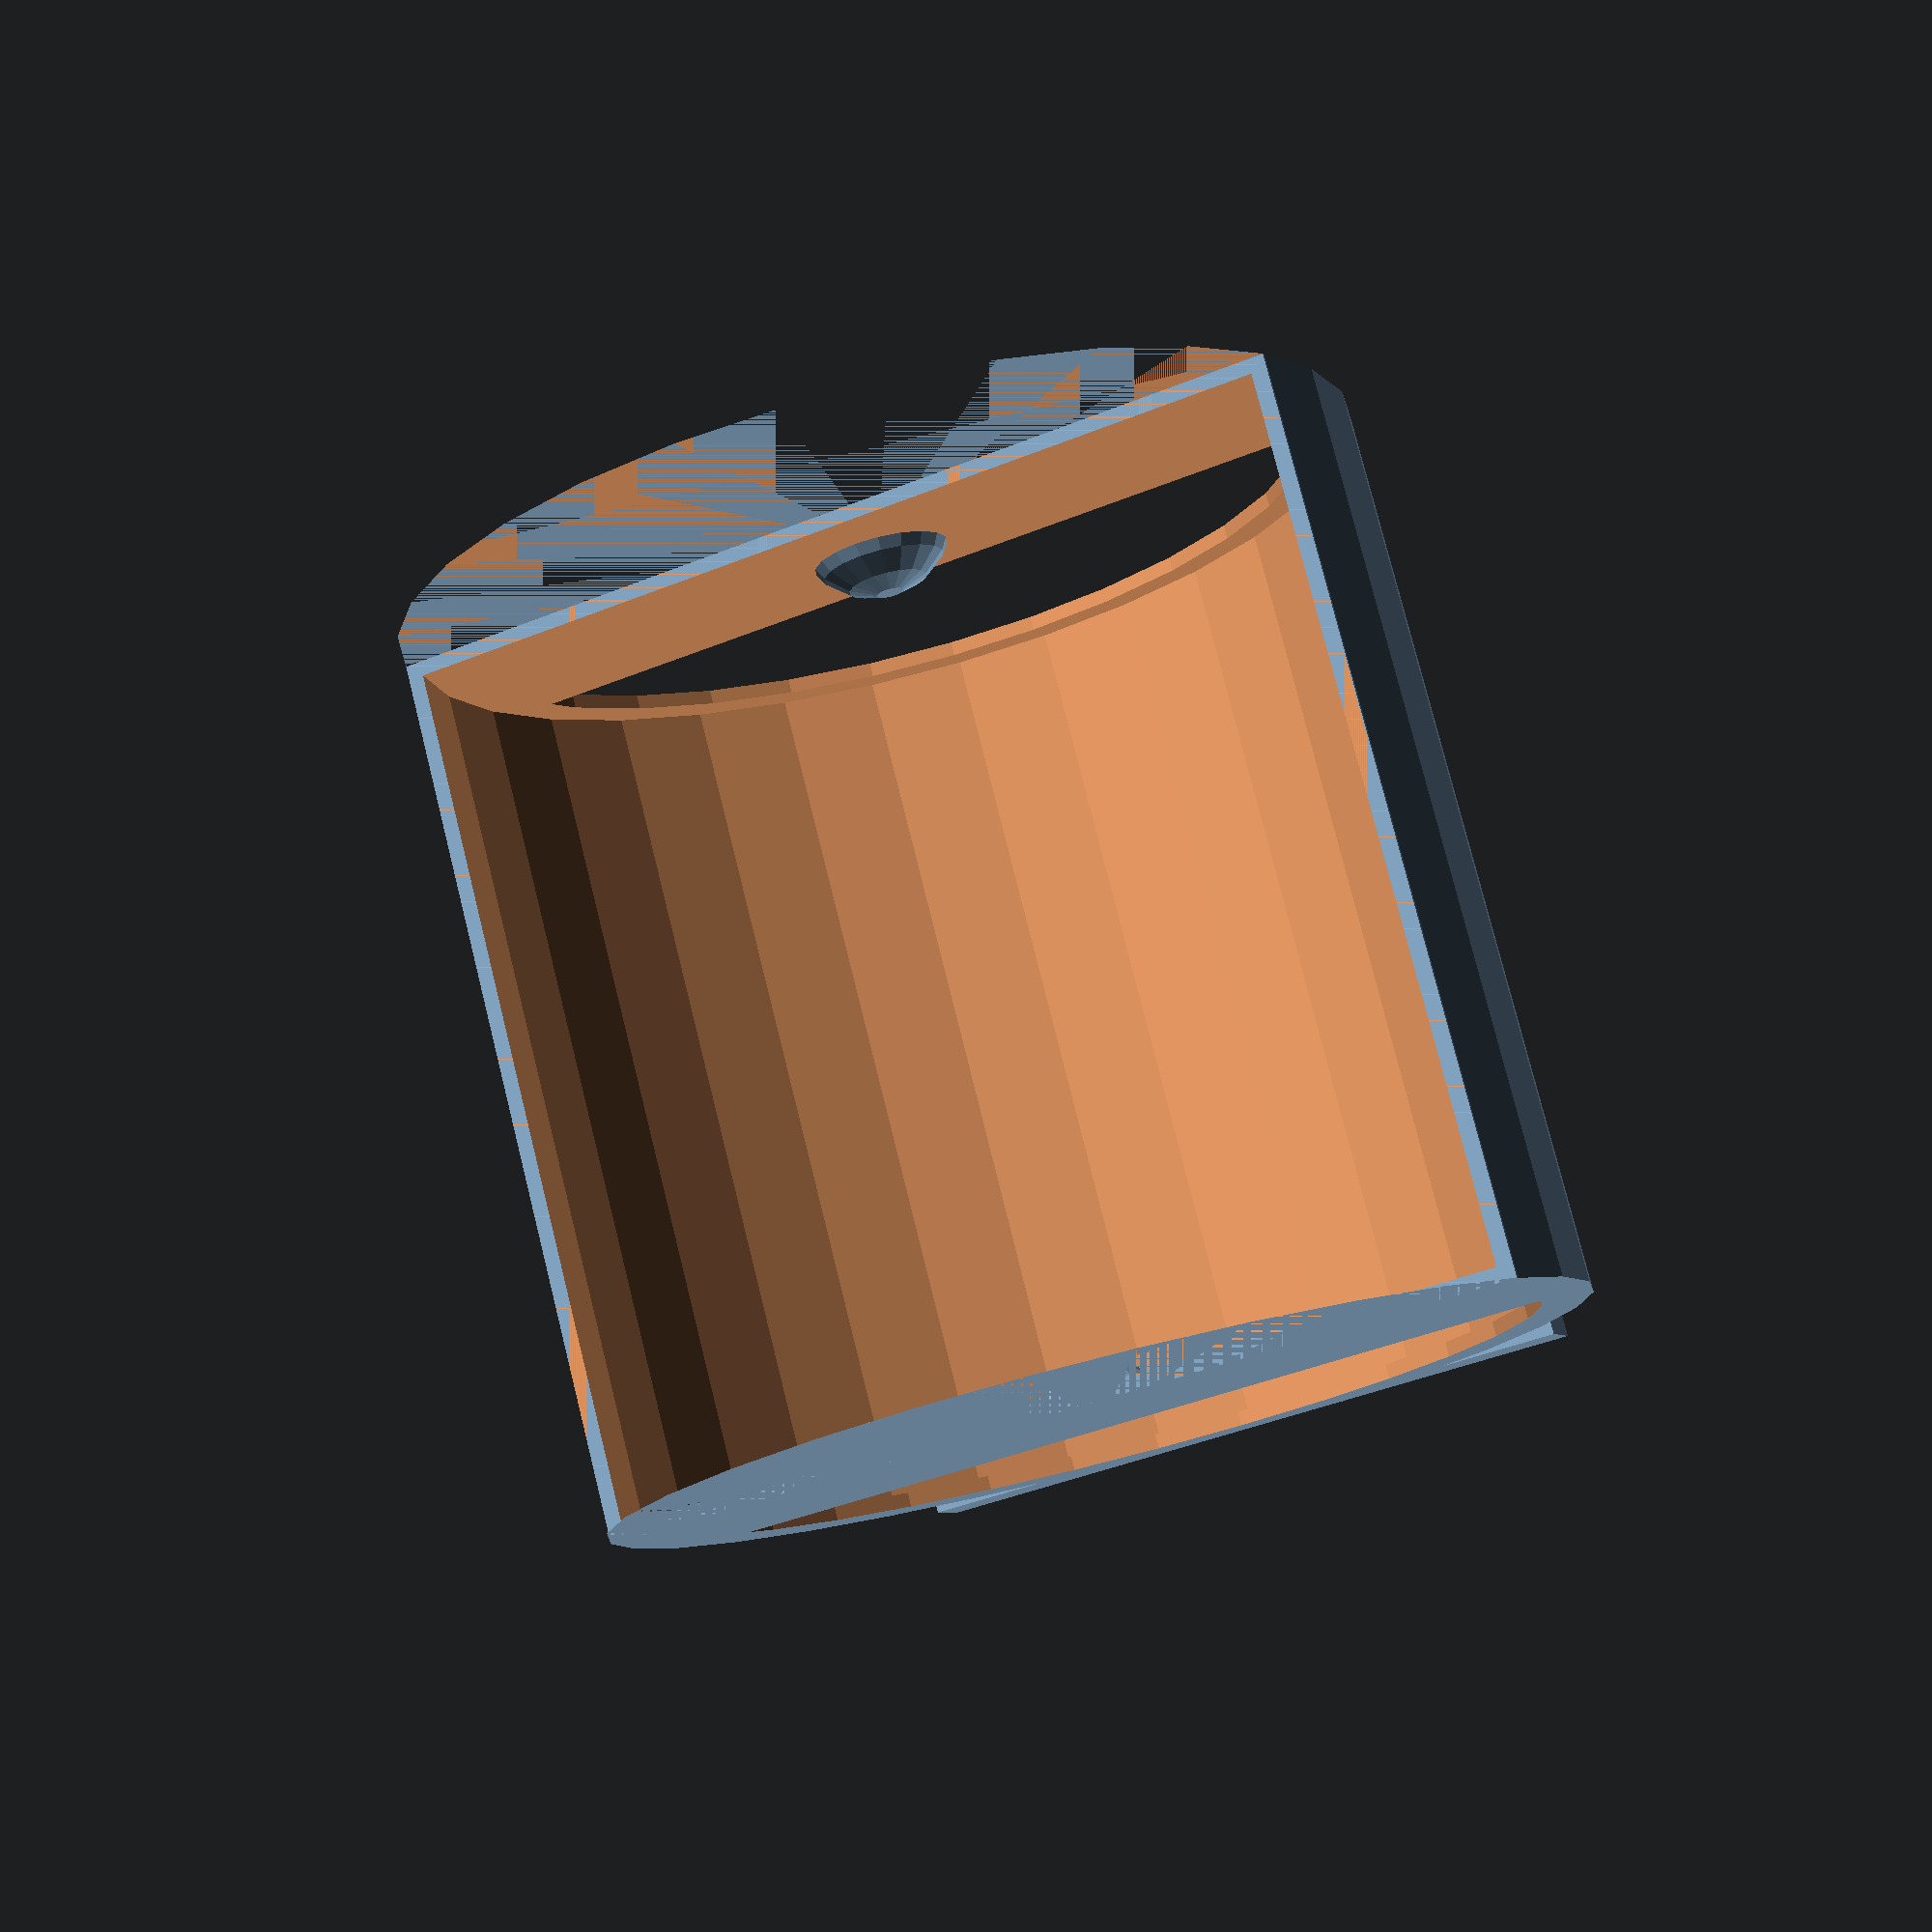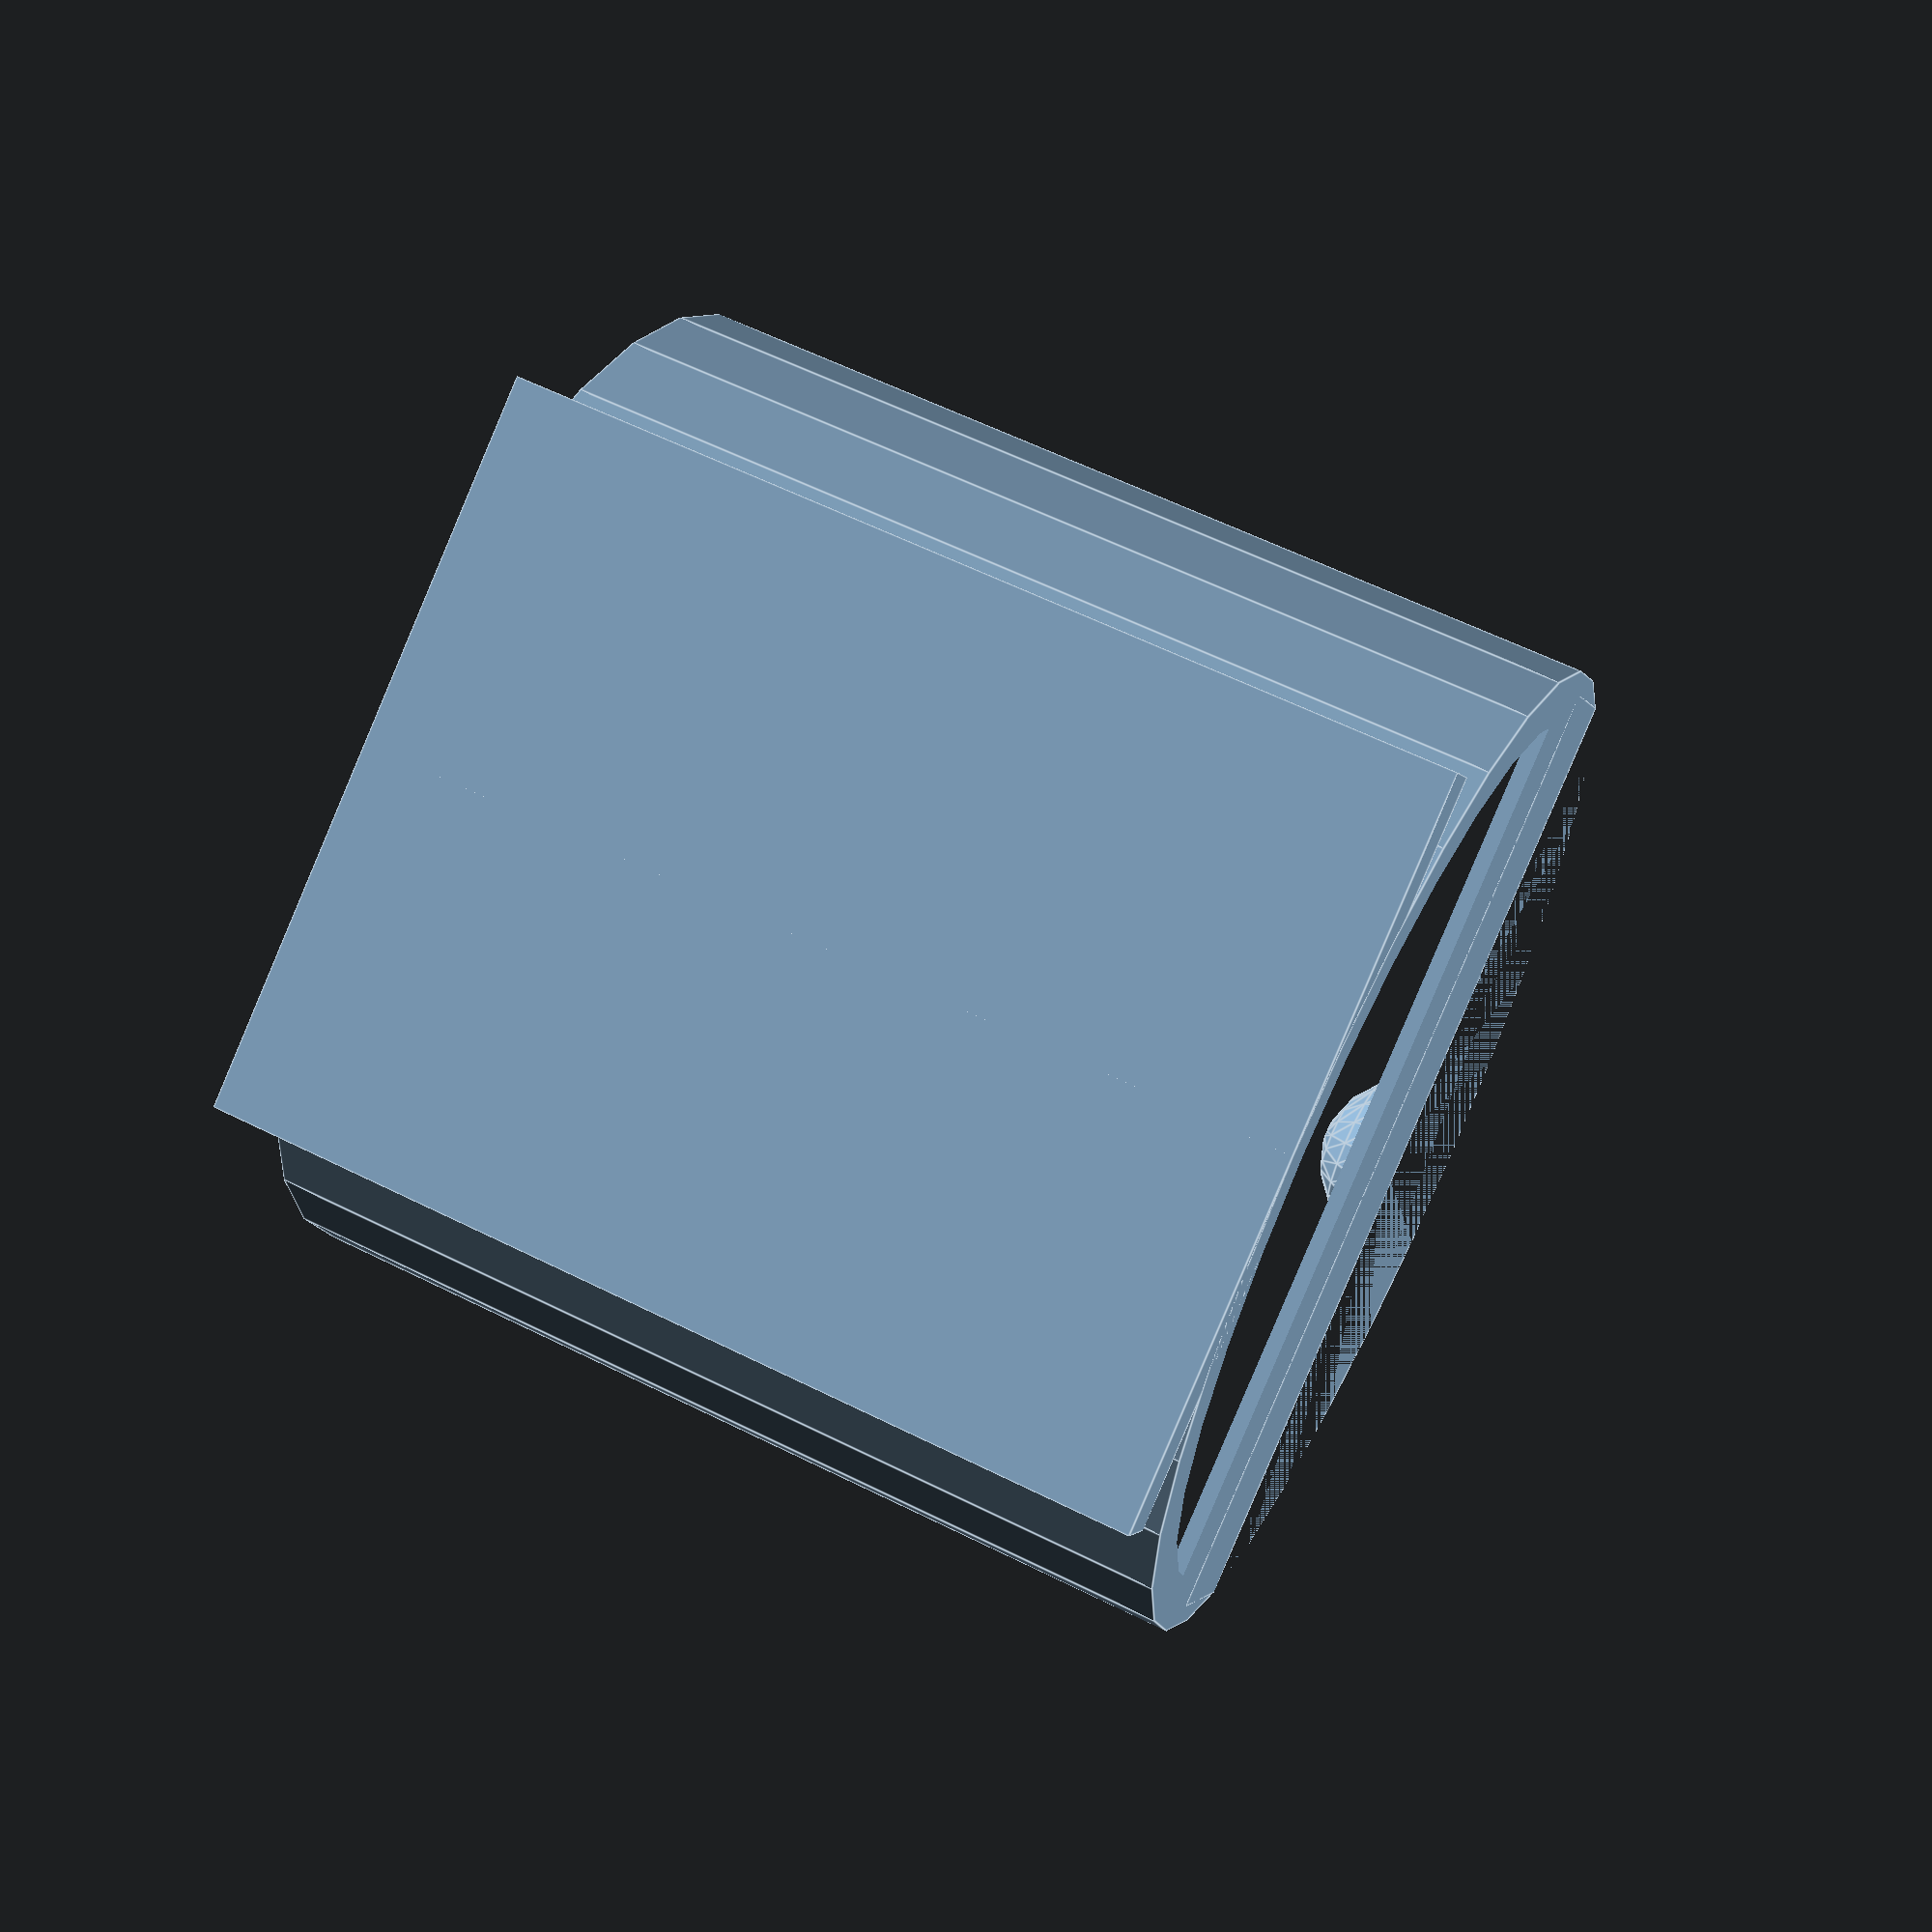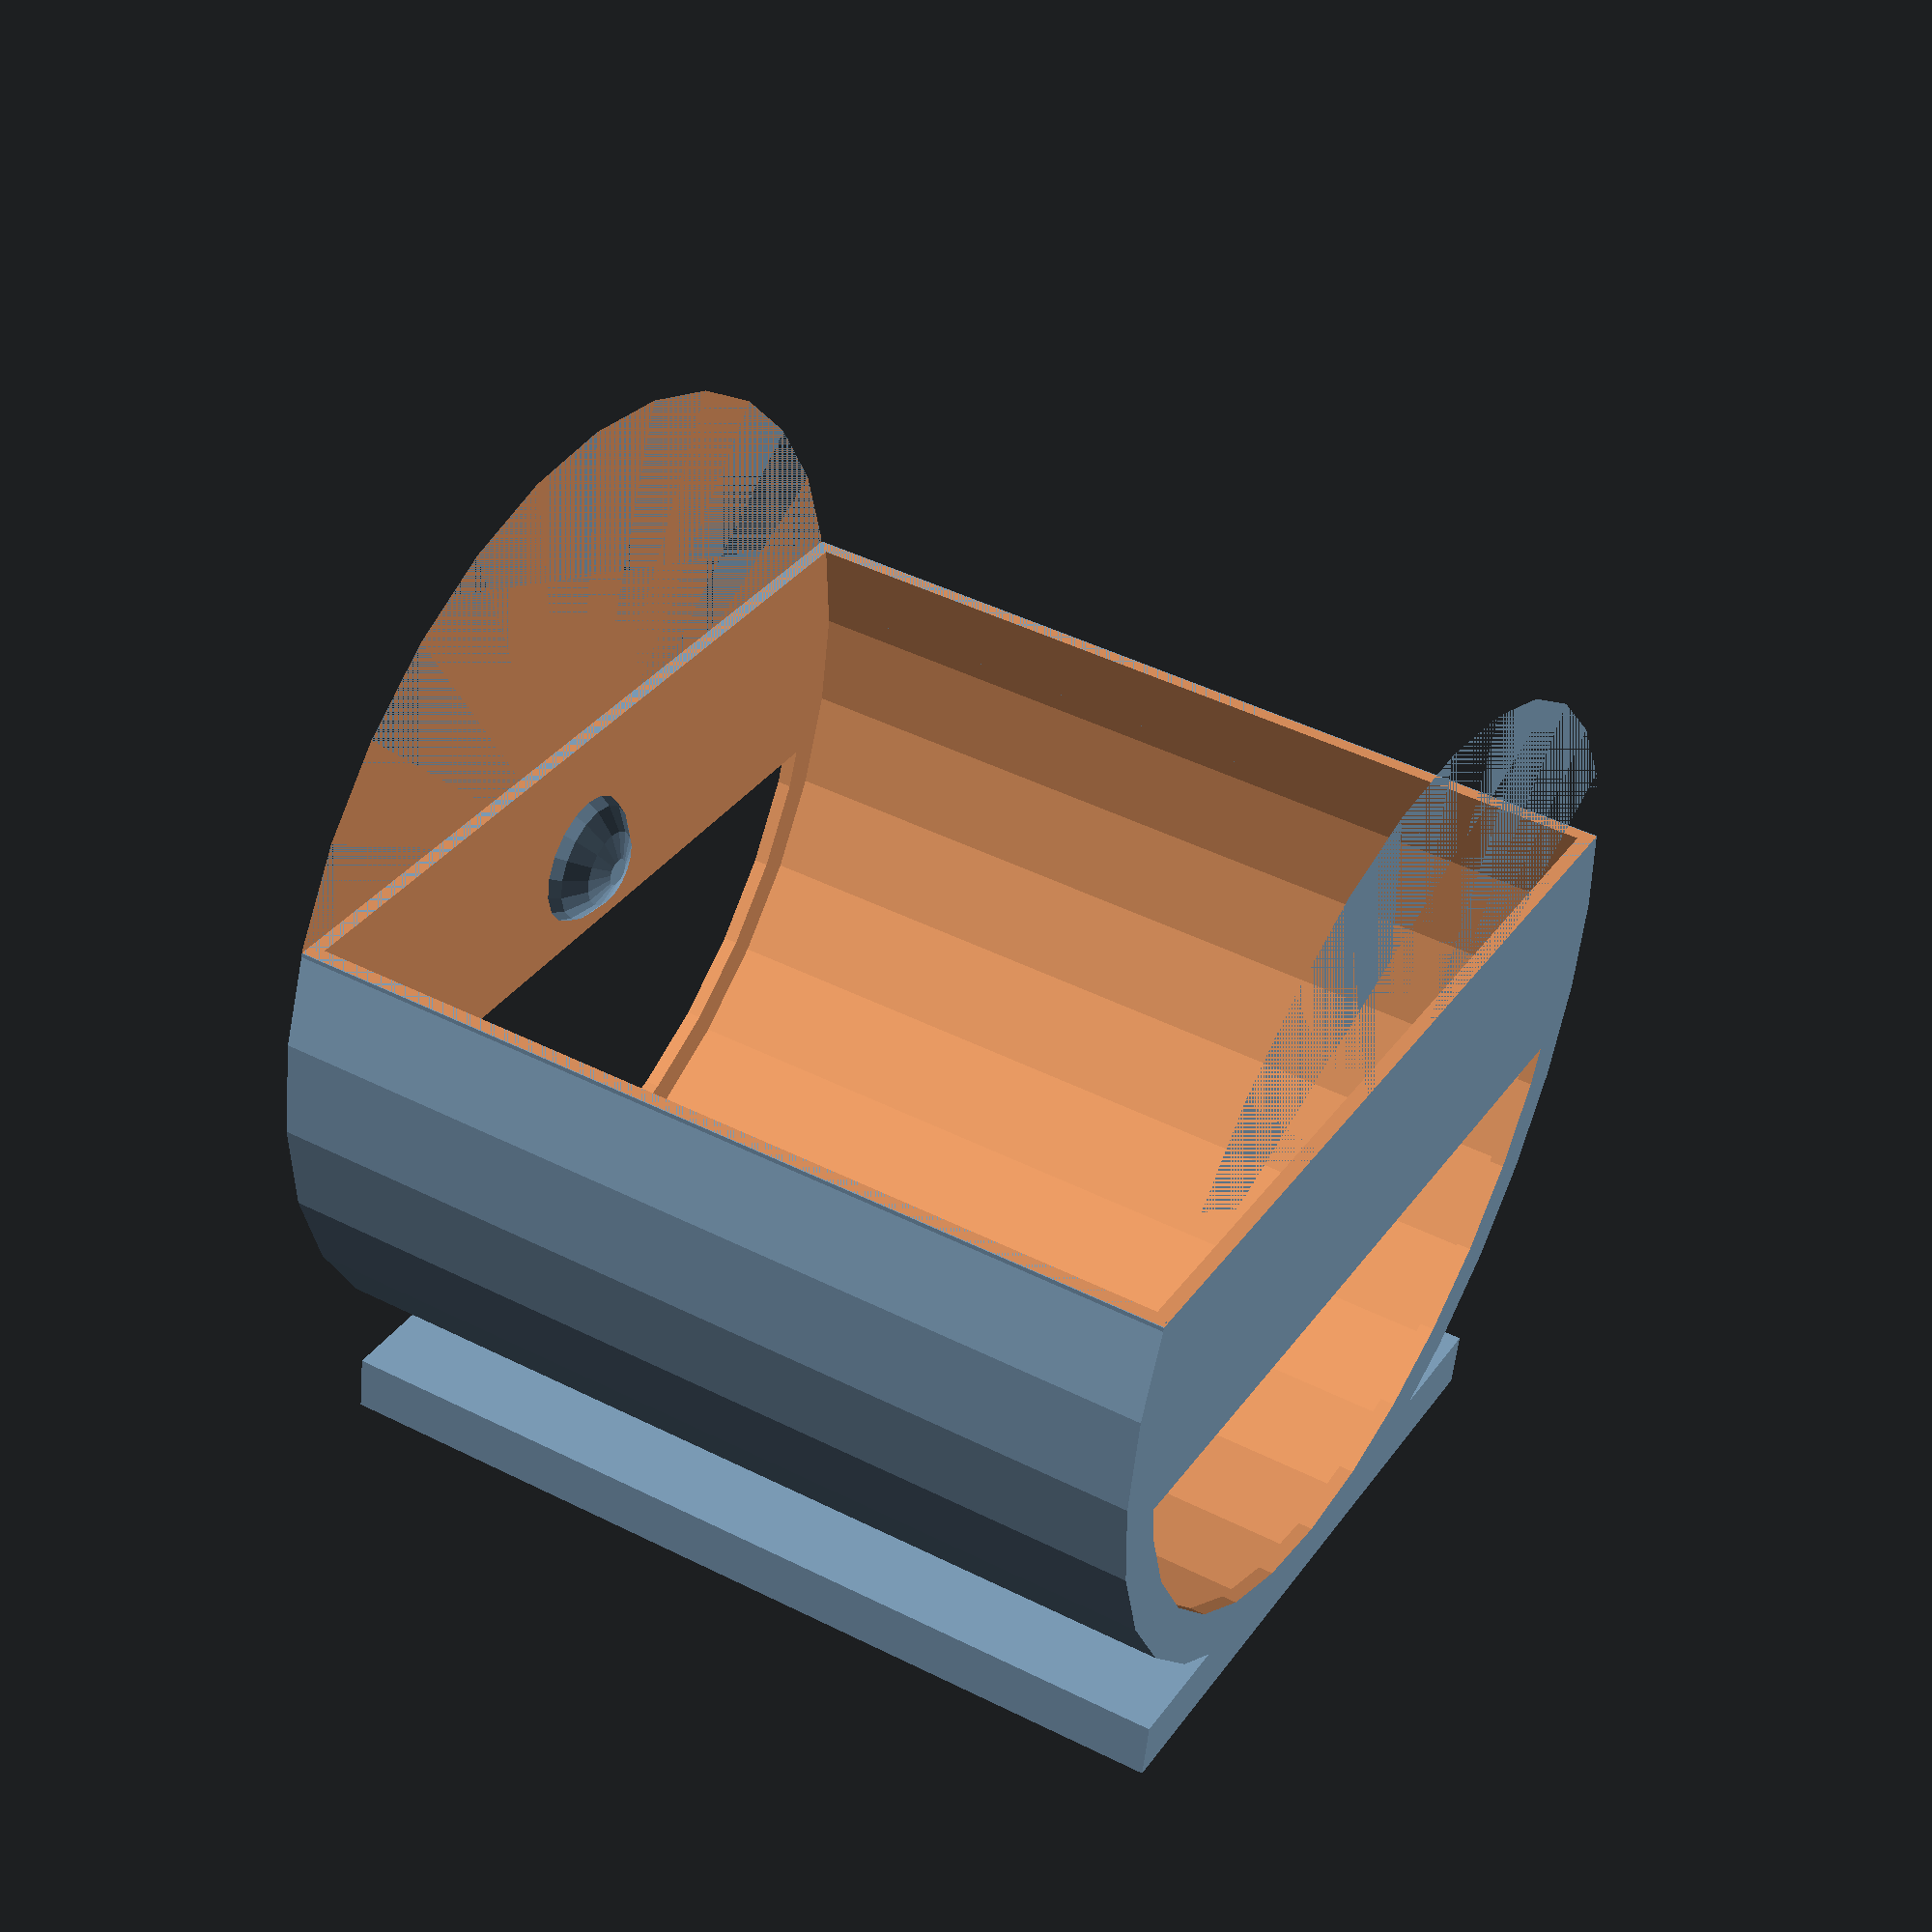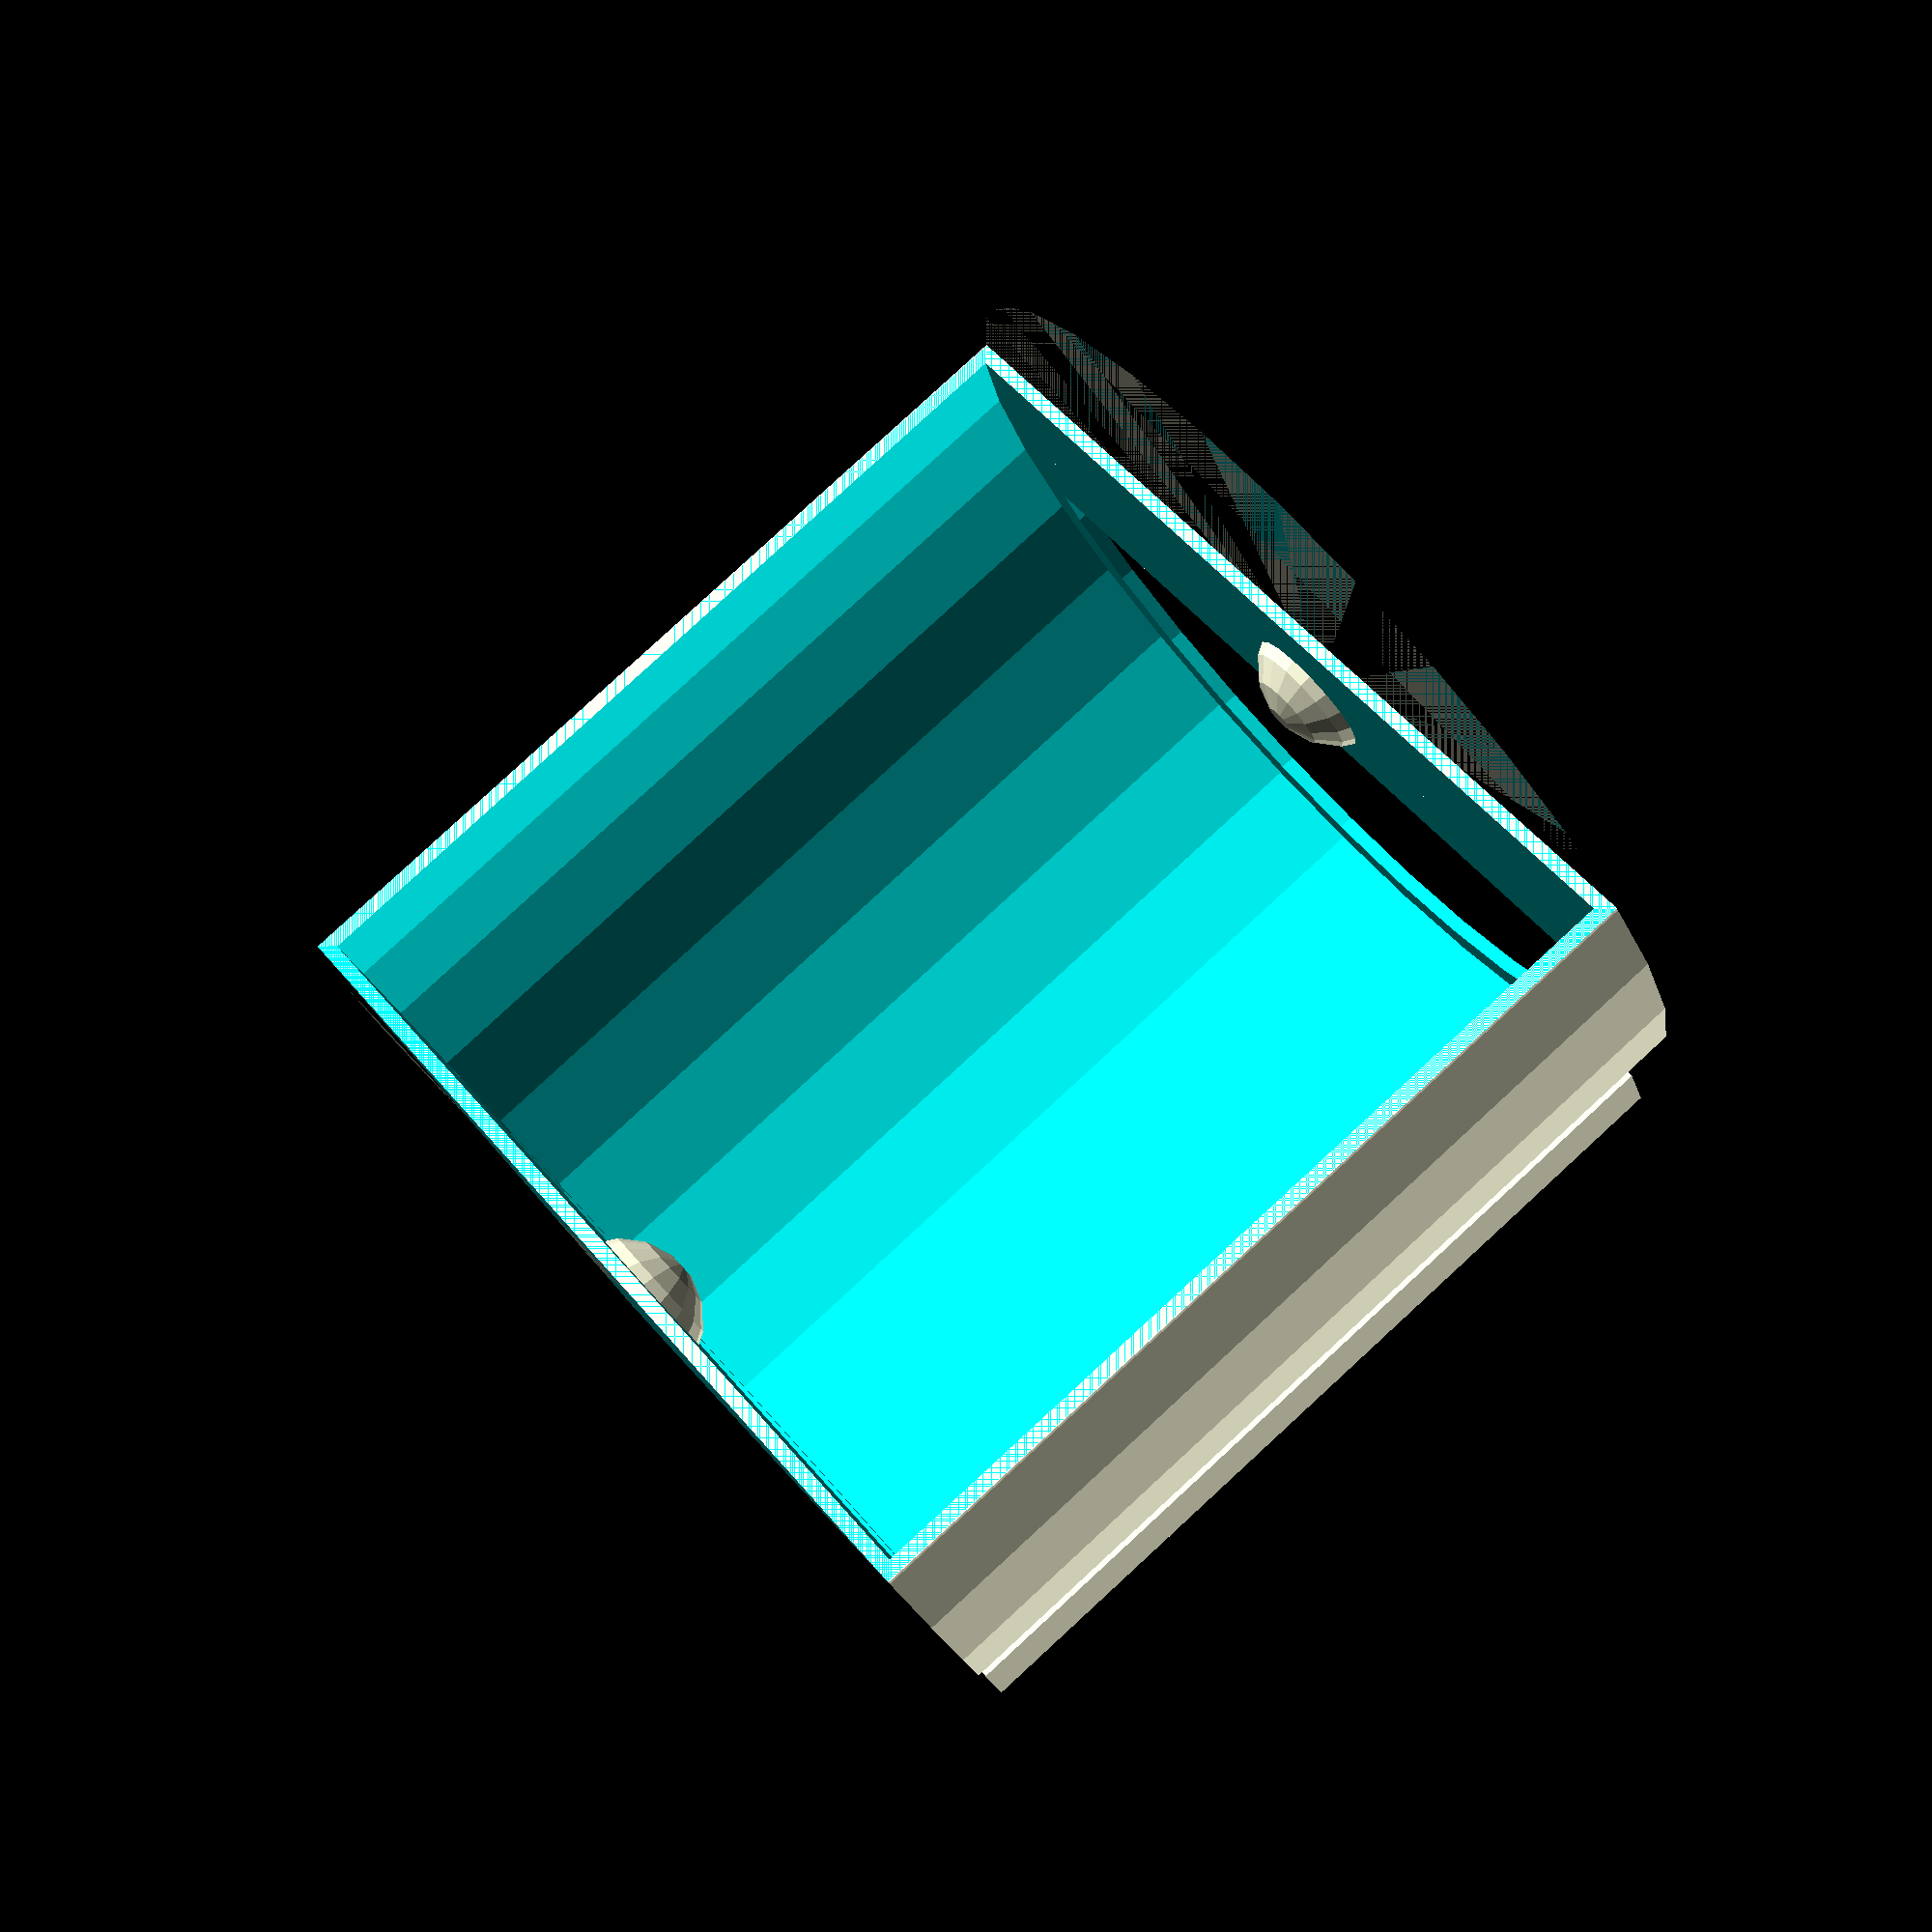
<openscad>

difference() {
    difference() {
        union() {
            cylinder(62, d=67);
            translate([0,-32,0]) cube([10,64,62]);
            translate([-33.5,-24,0]) cube([4,48,62]);
        }
        translate([10,-32,0]) cube([25,64,62]);
    }
    translate([0,0,1]) {
        difference() {
            cylinder(60, d=65);
            union() {
                translate([0,0,-2.75]) sphere(d=11);
                translate([0,0,60+2.75]) sphere(d=11);
            }
        }
    }
    
    translate([0,0,-2]) difference() {
        cylinder(66,d=60);
        translate([-6.5,-30,-1]) cube([48,60,70]);
    }
}
</openscad>
<views>
elev=281.9 azim=291.8 roll=166.0 proj=p view=wireframe
elev=120.1 azim=239.0 roll=242.9 proj=p view=edges
elev=134.8 azim=100.8 roll=239.9 proj=p view=solid
elev=96.9 azim=65.5 roll=132.6 proj=p view=solid
</views>
